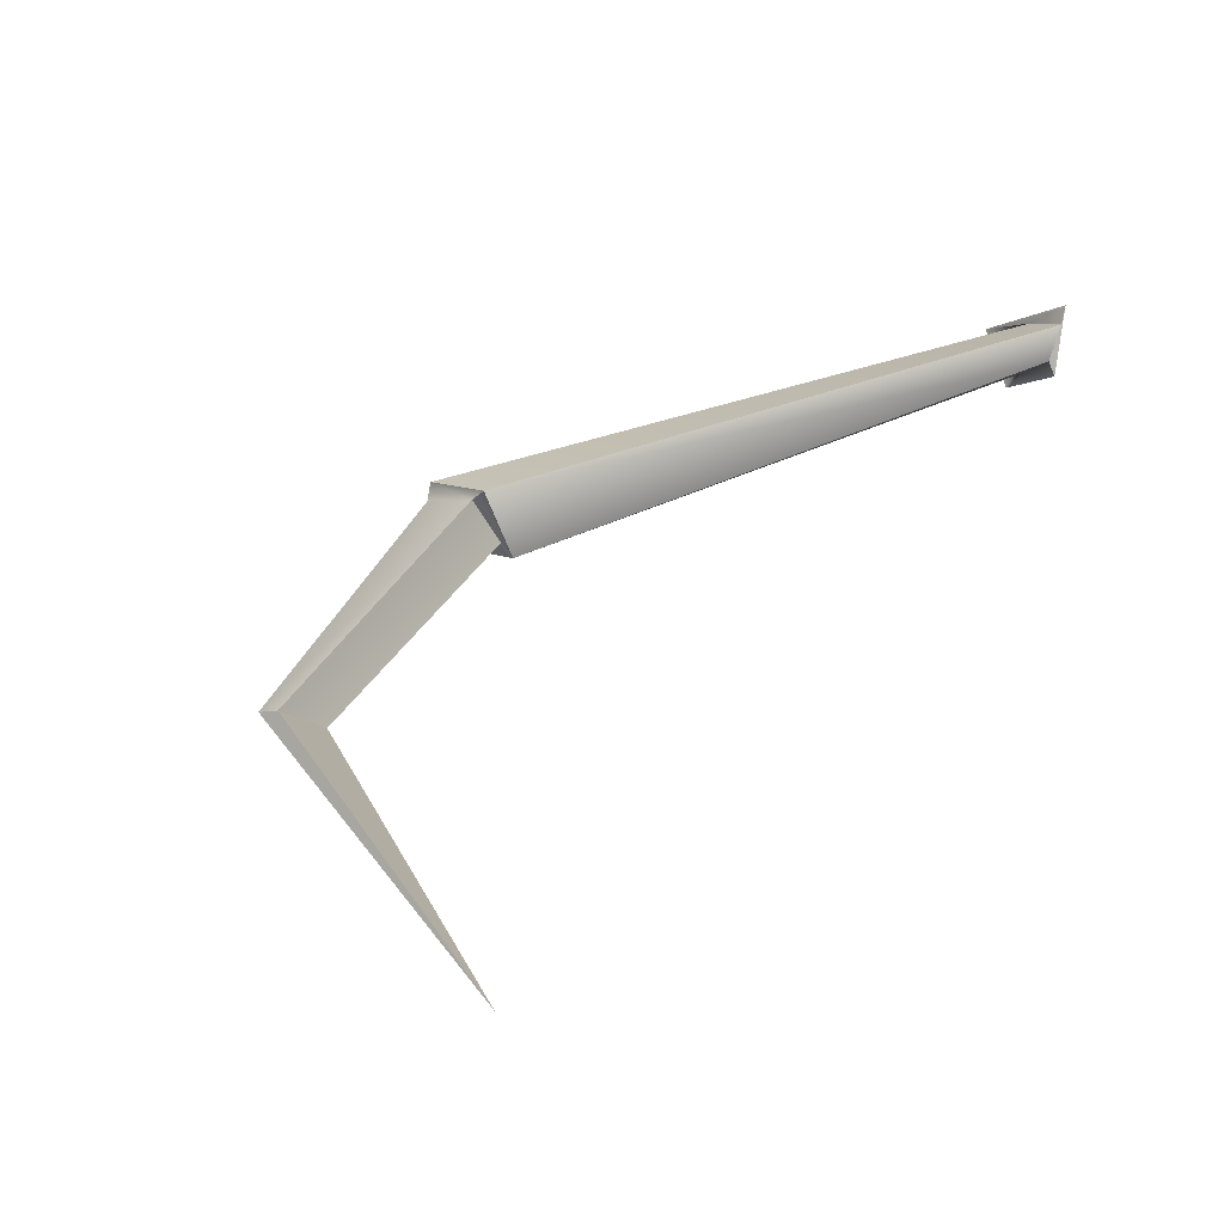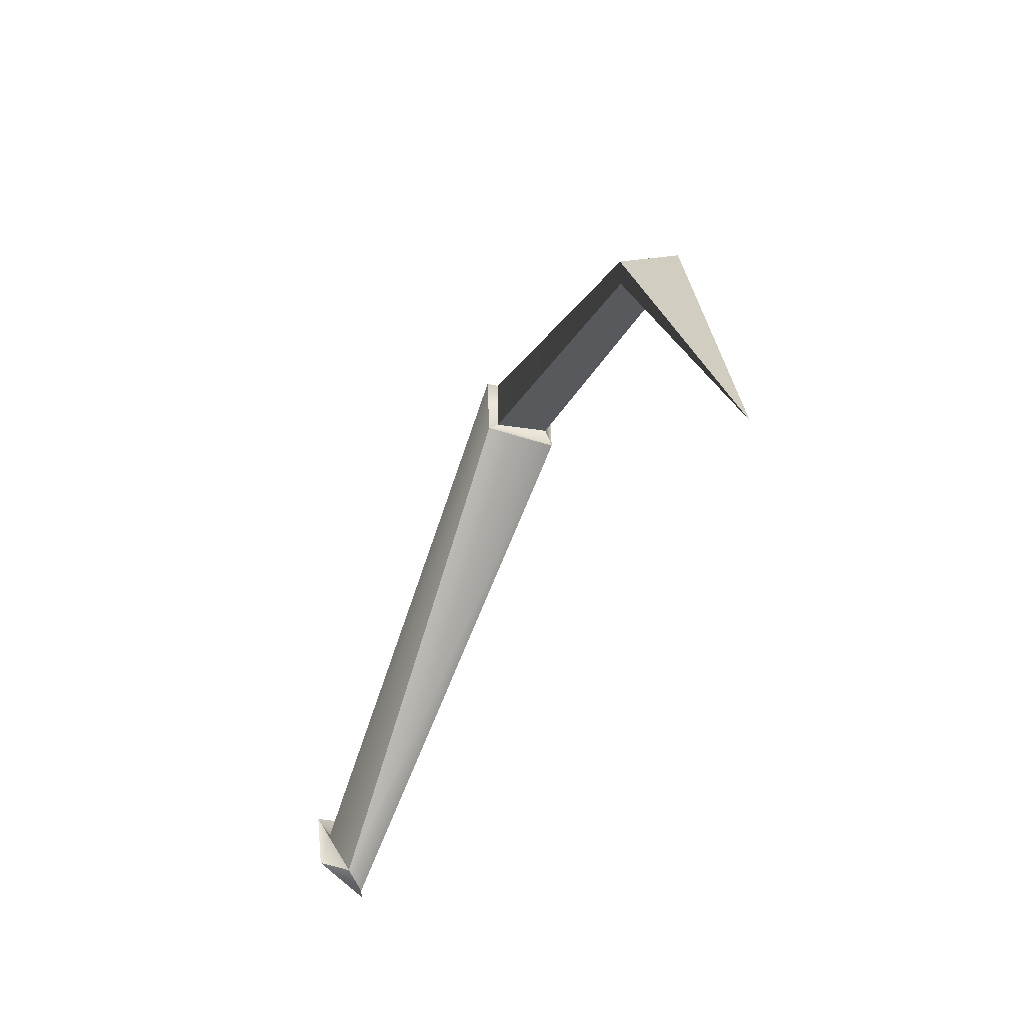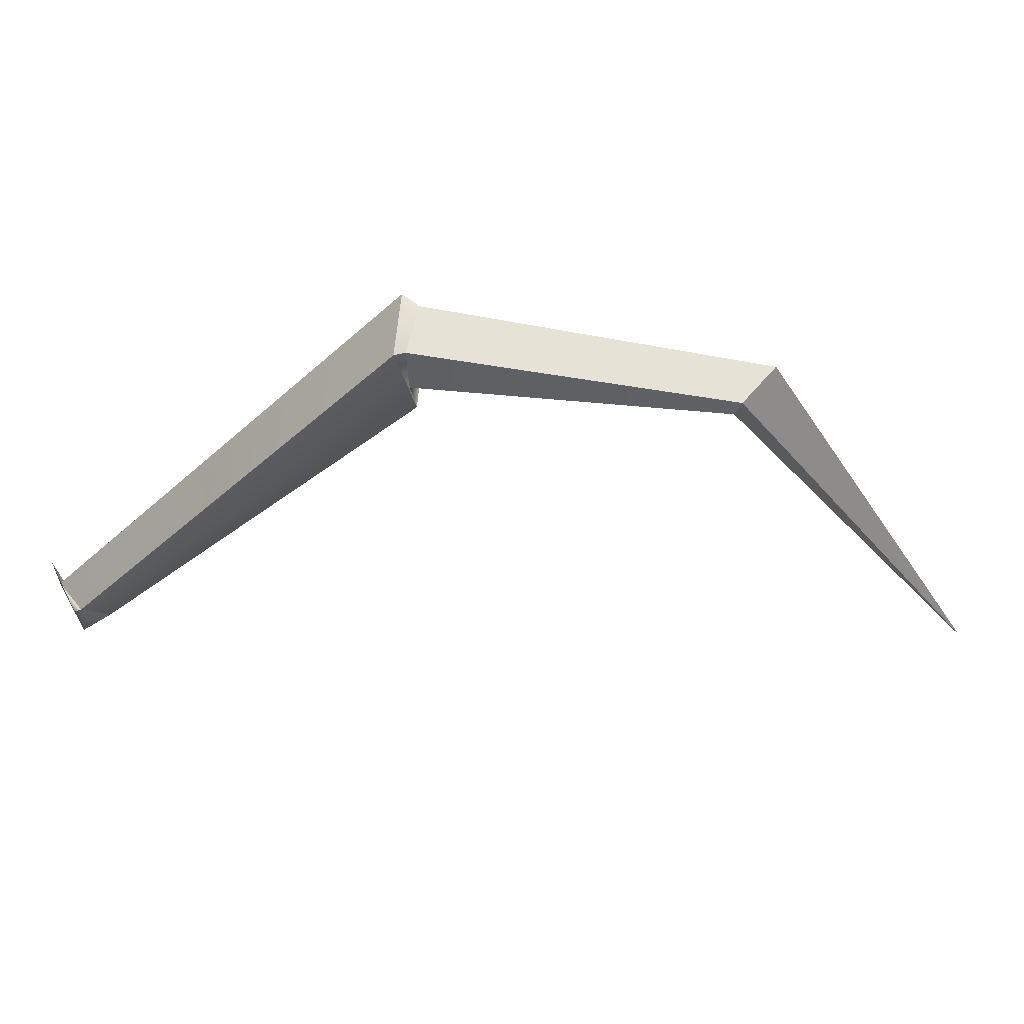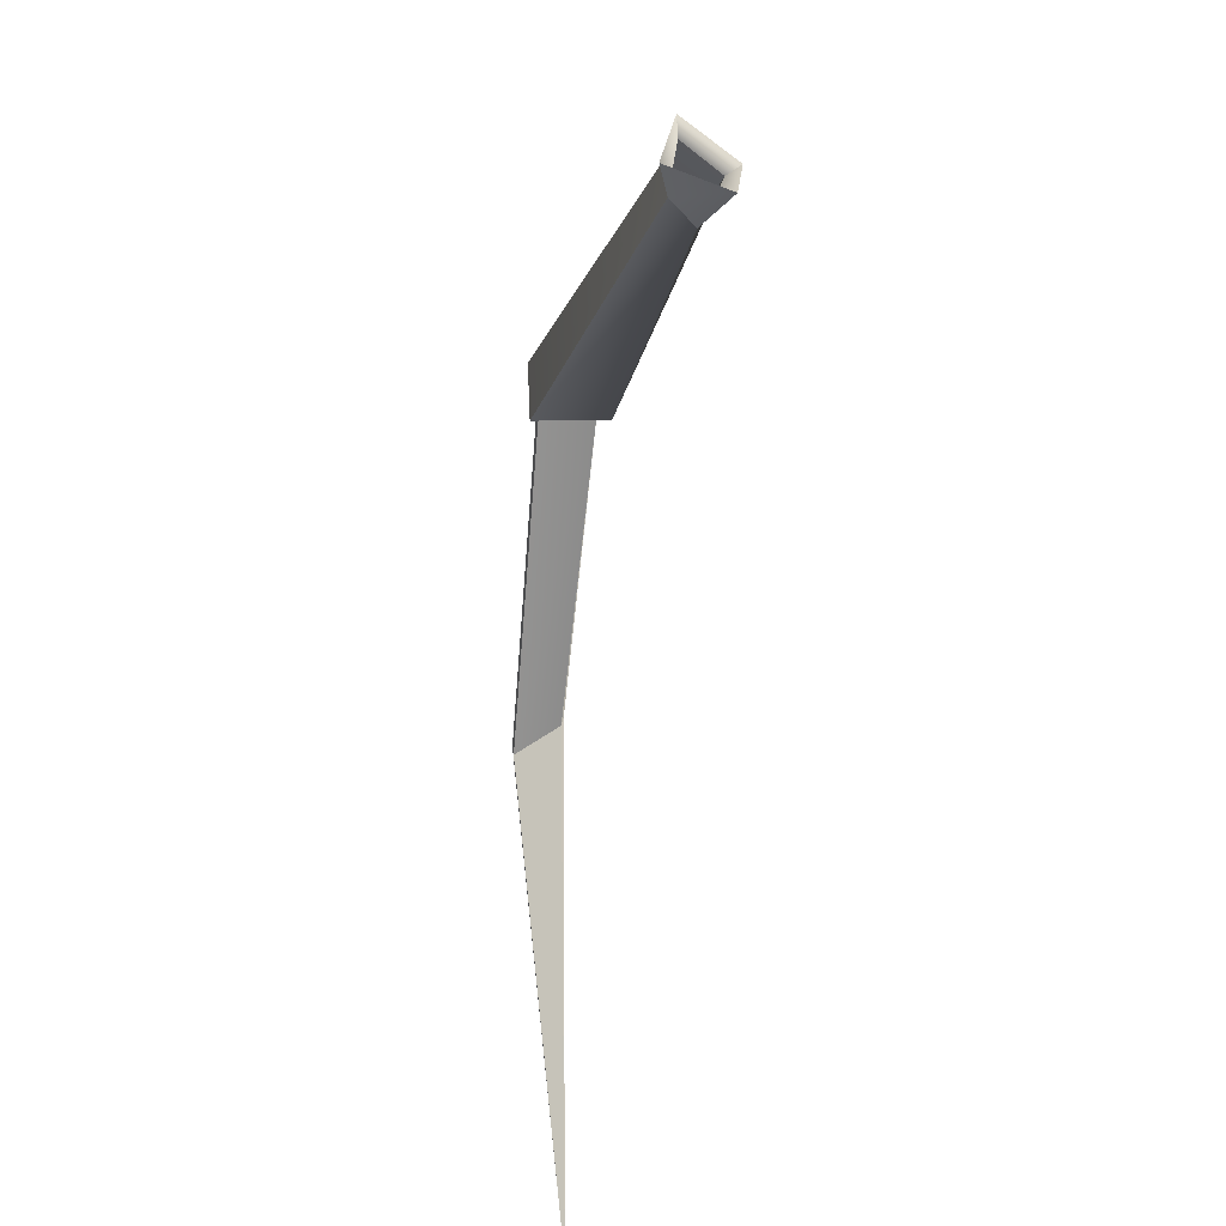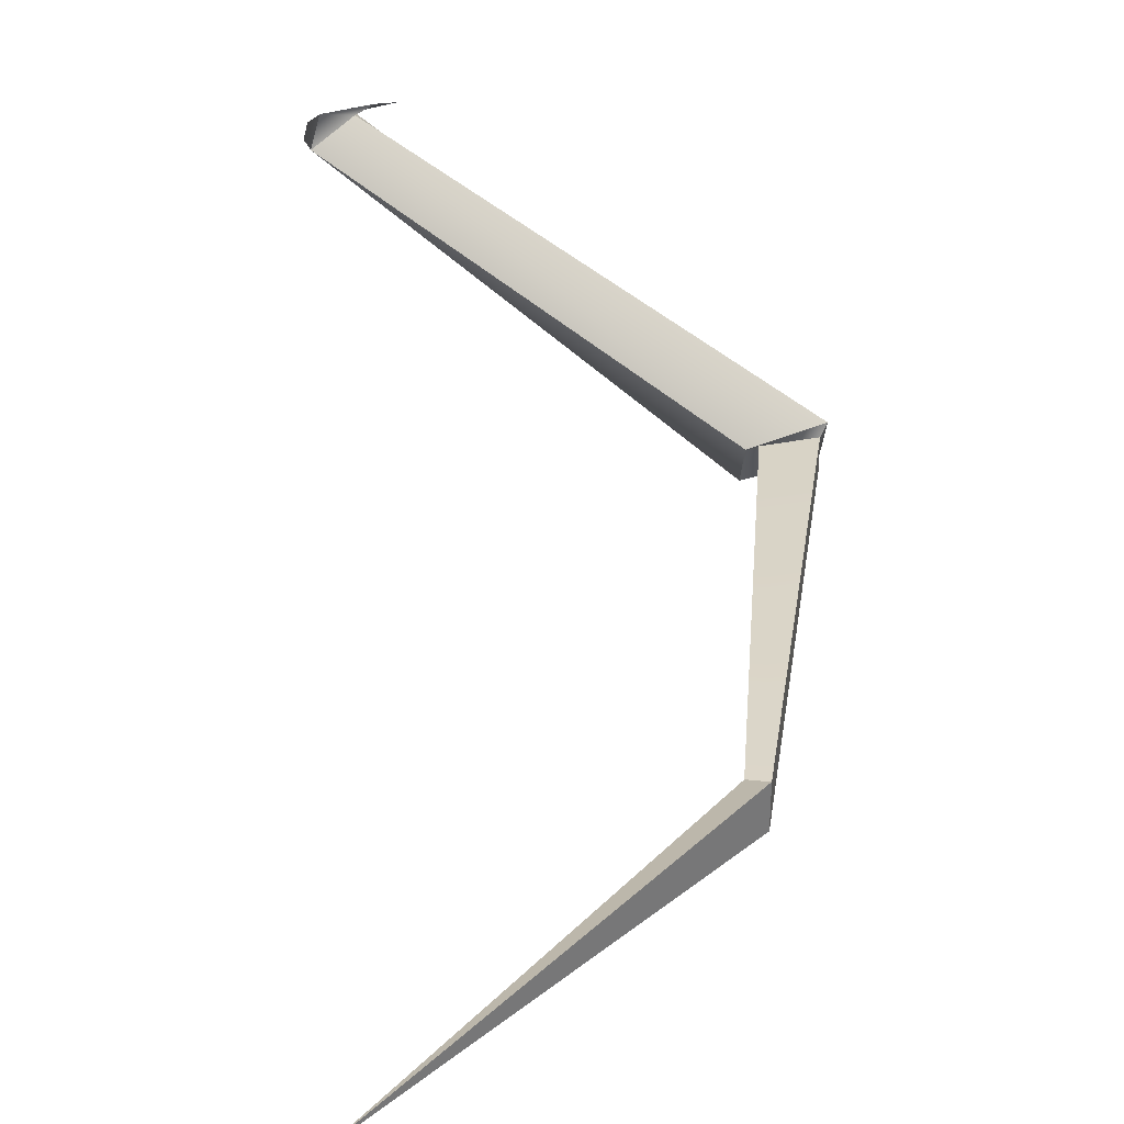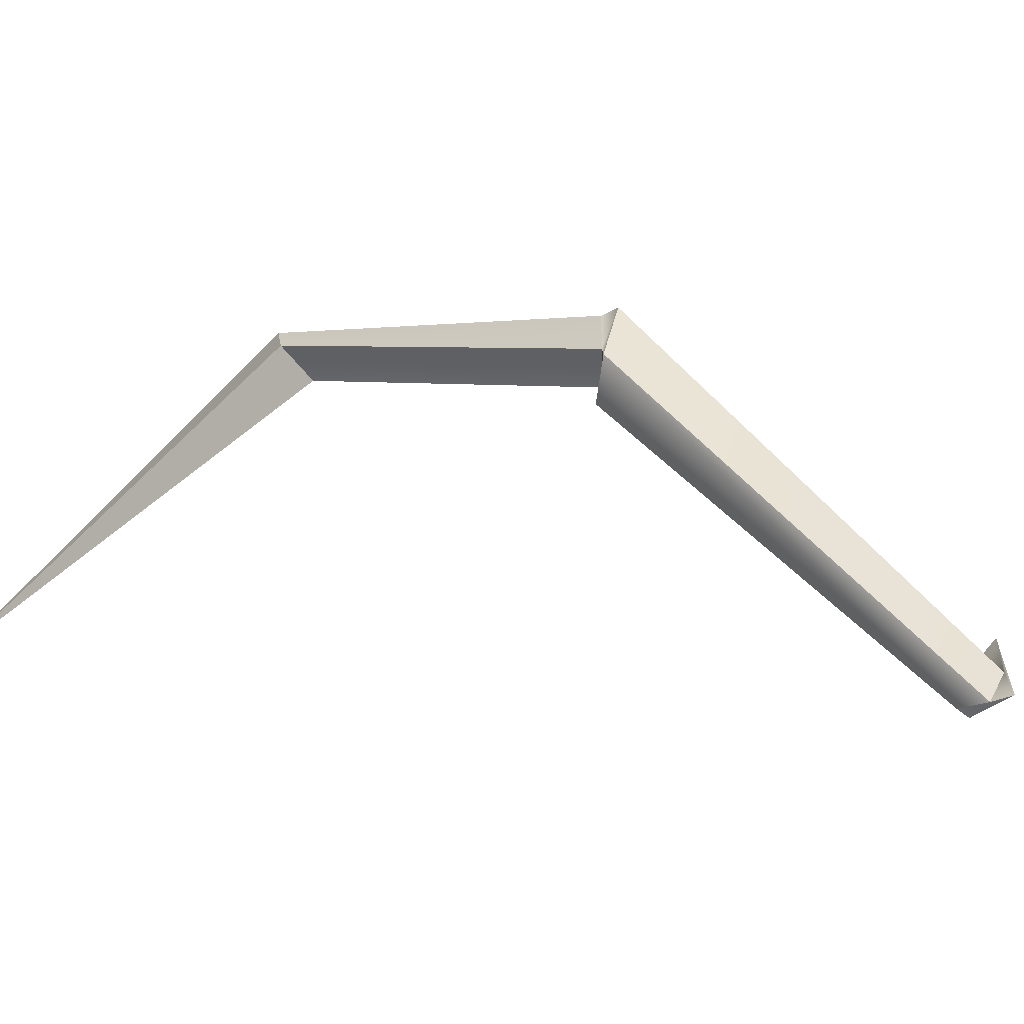
<metadata>
{"format":"obj","ext":"obj","renderer":"f3d","projection":"perspective","resolution":1024,"background":"white","views":[{"elev":-3.4,"azim":-48.6,"up":"+Z"},{"elev":-36.7,"azim":-146.7,"up":"+Y"},{"elev":59.8,"azim":145.7,"up":"+Y"},{"elev":-58.3,"azim":50.0,"up":"+Y"},{"elev":-72.8,"azim":97.2,"up":"+Z"},{"elev":-48.5,"azim":-42.9,"up":"+Y"}]}
</metadata>
<code>
o SpiderHalf2
v -0.7991 0.5473 -1.64
v -0.7104 1.429 -1.74
v -0.7121 0.9675 -1.74
v -0.9321 0.5075 -1.83
v -1.002 0.5975 -2.15
v -0.6793 0.7405 -2.232
v -0.7343 1.055 -2.181
v -0.6456 1.261 -2.278
v -4.222 4.917 -3.15
v -4.292 4.887 -3.33
v -4.292 4.337 -3.35
v -4.332 4.157 -3.29
v -3.922 4.347 -3.7
v -3.902 4.217 -3.84
v -3.912 4.897 -3.69
v -3.782 4.977 -3.7
v -6.969 4.007 -5.227
v -8.476 0.00747 -7.169
v -6.929 3.827 -5.217
v -6.409 3.837 -5.347
v -6.439 4.067 -5.397
f 3 4 1 2
f 4 5 6 1
f 6 5 7 8
f 8 7 3 2
f 9 10 11 12
f 12 11 13 14
f 13 15 16 14
f 15 10 9 16
f 17 18 19
f 19 18 20
f 20 18 21
f 21 18 17
f 15 21 17 10
f 13 20 21 15
f 19 20 13 11
f 17 19 11 10
f 7 16 9 3
f 3 9 12 4
f 12 14 5 4
f 14 16 7 5

</code>
